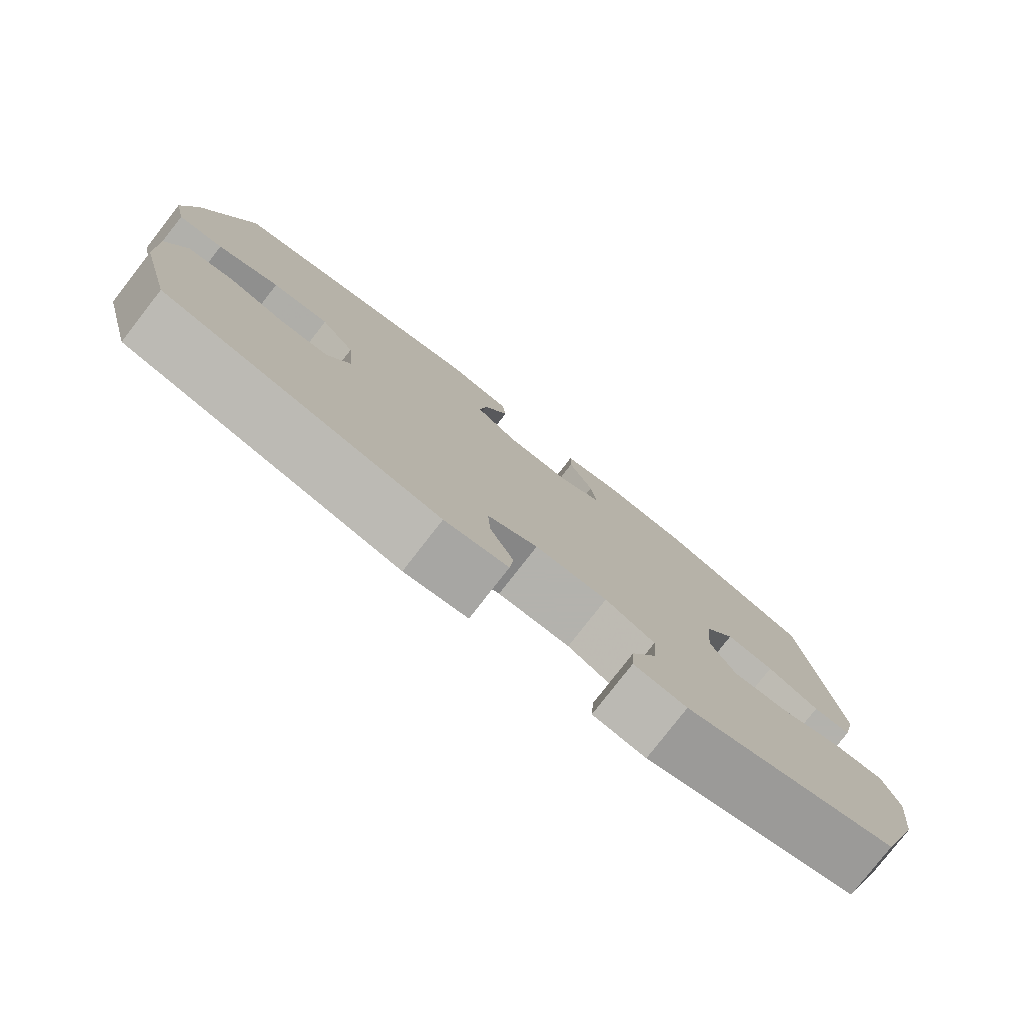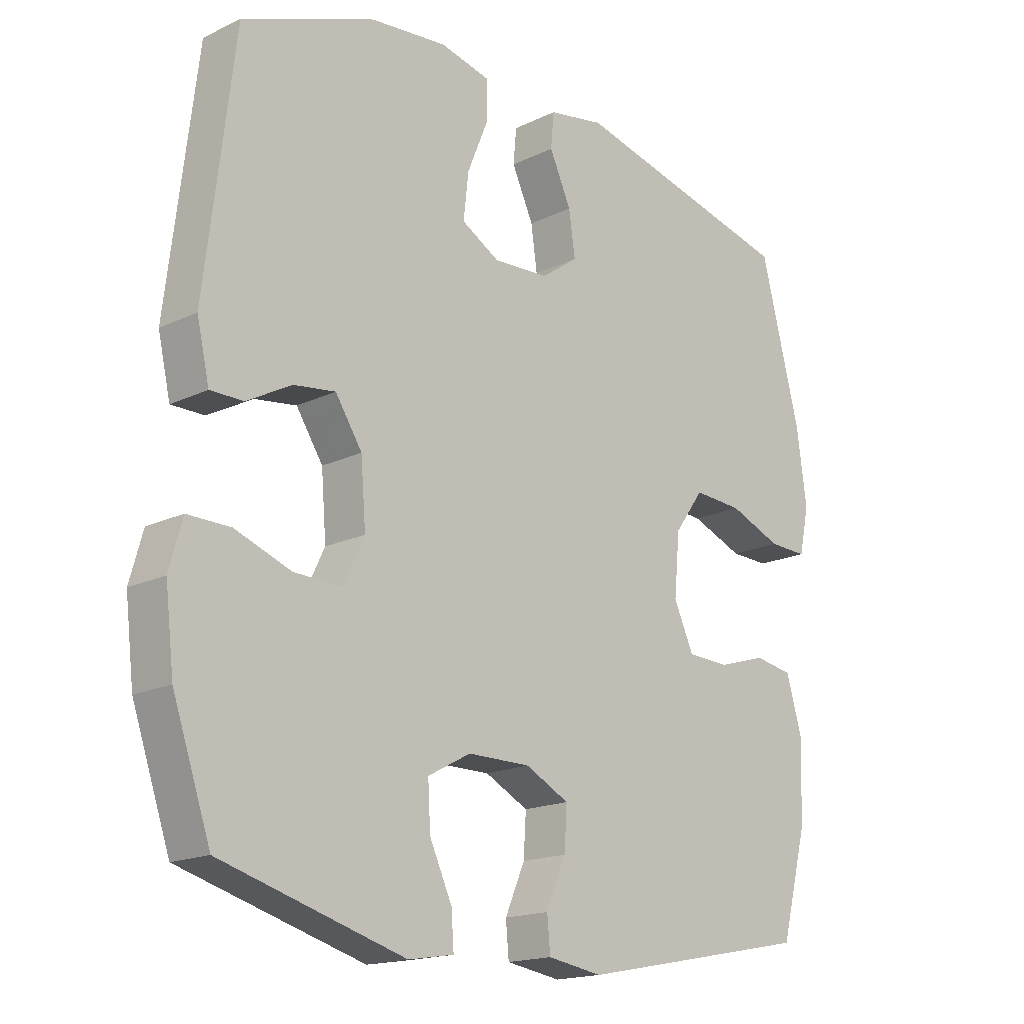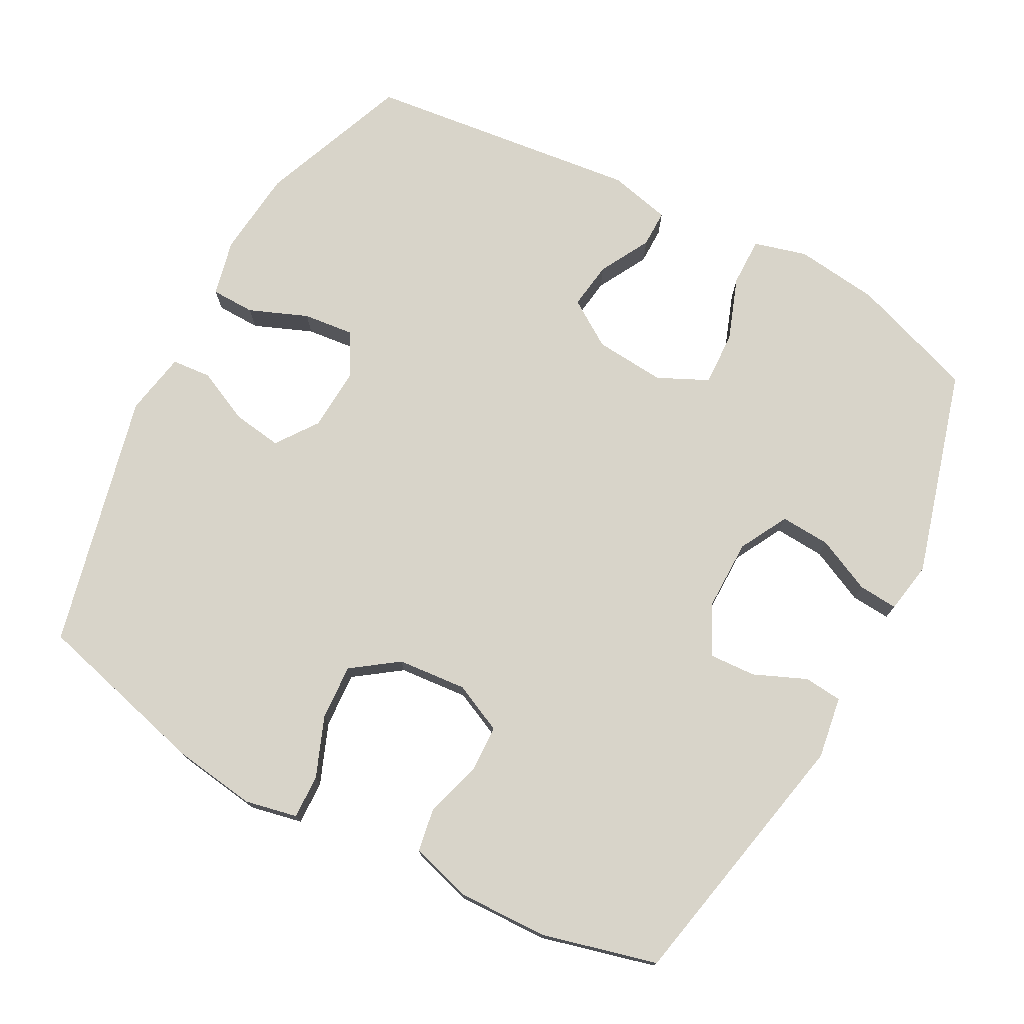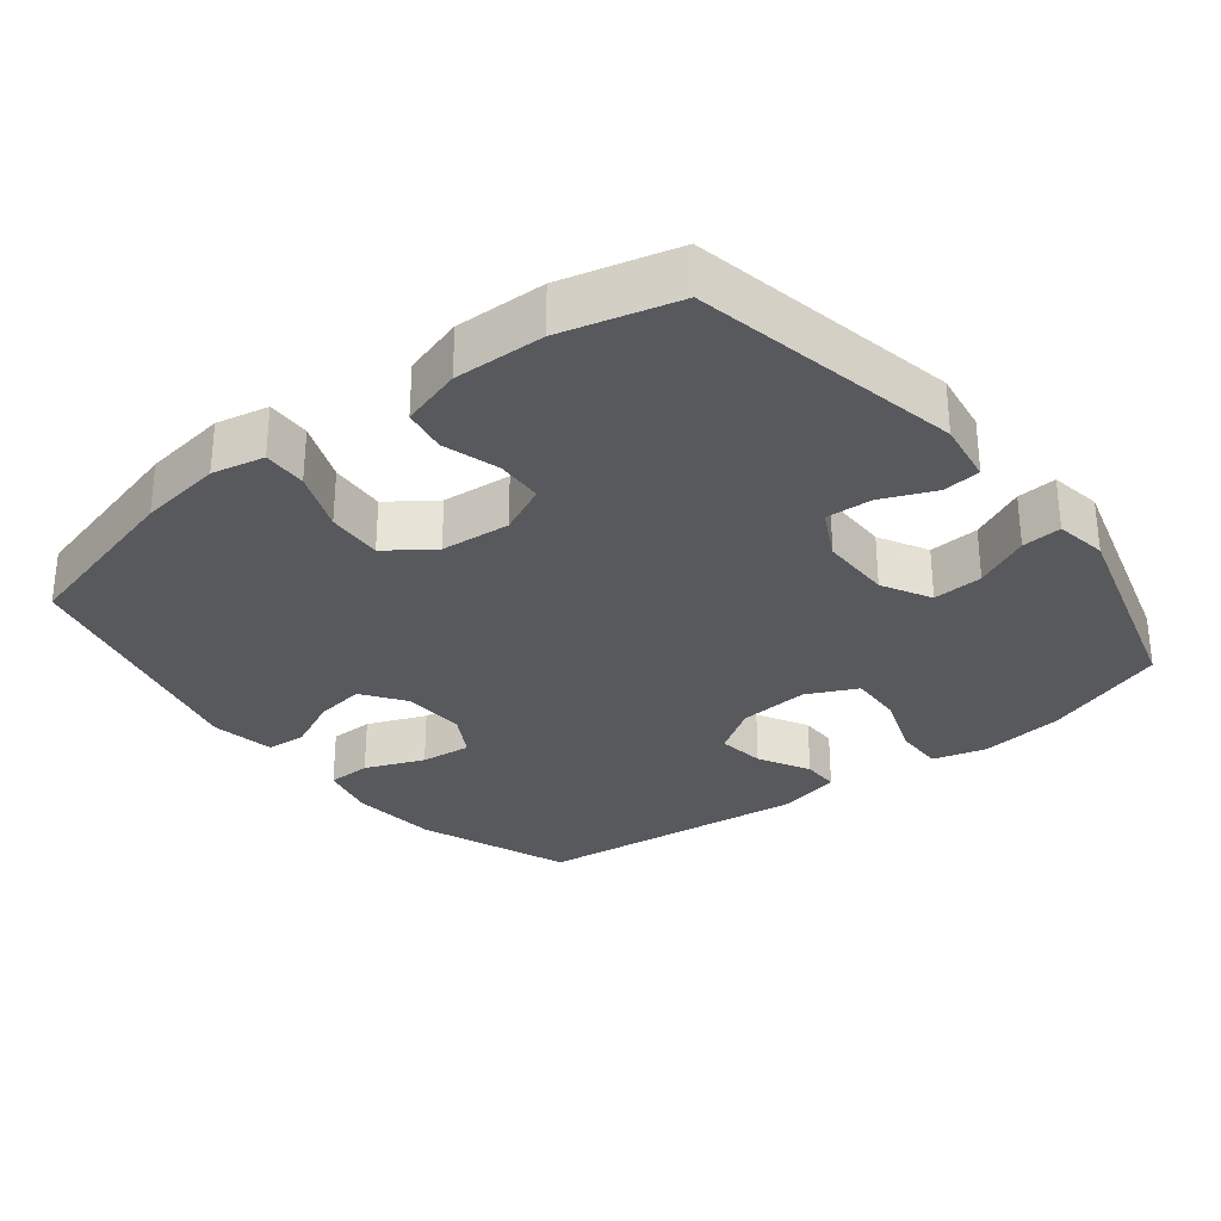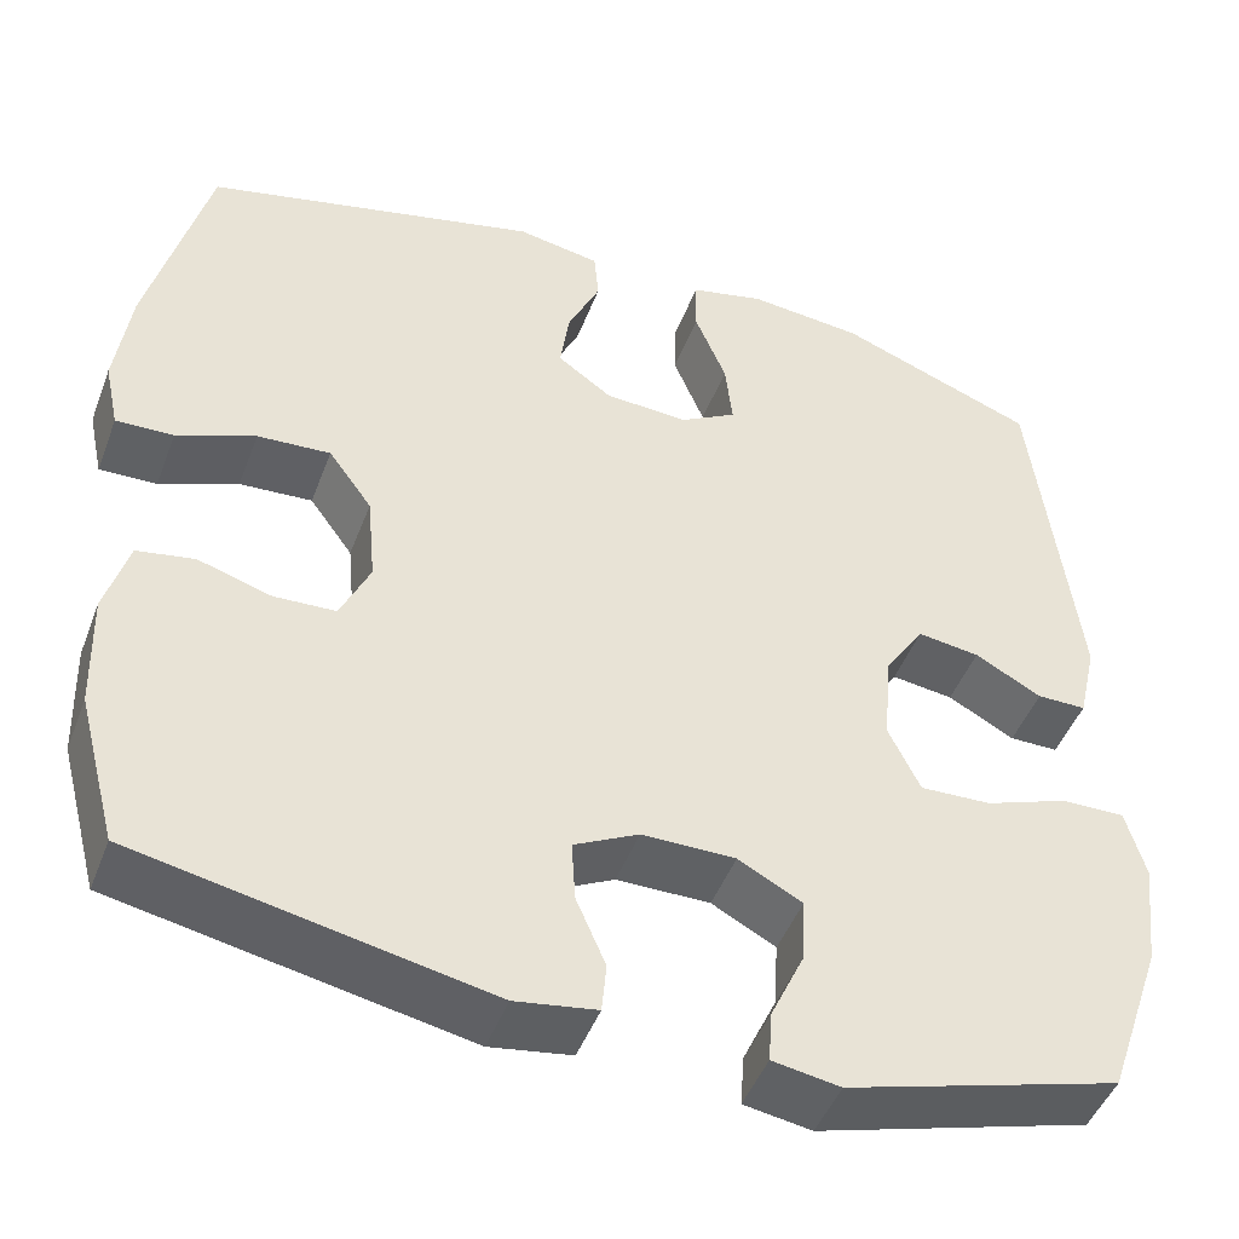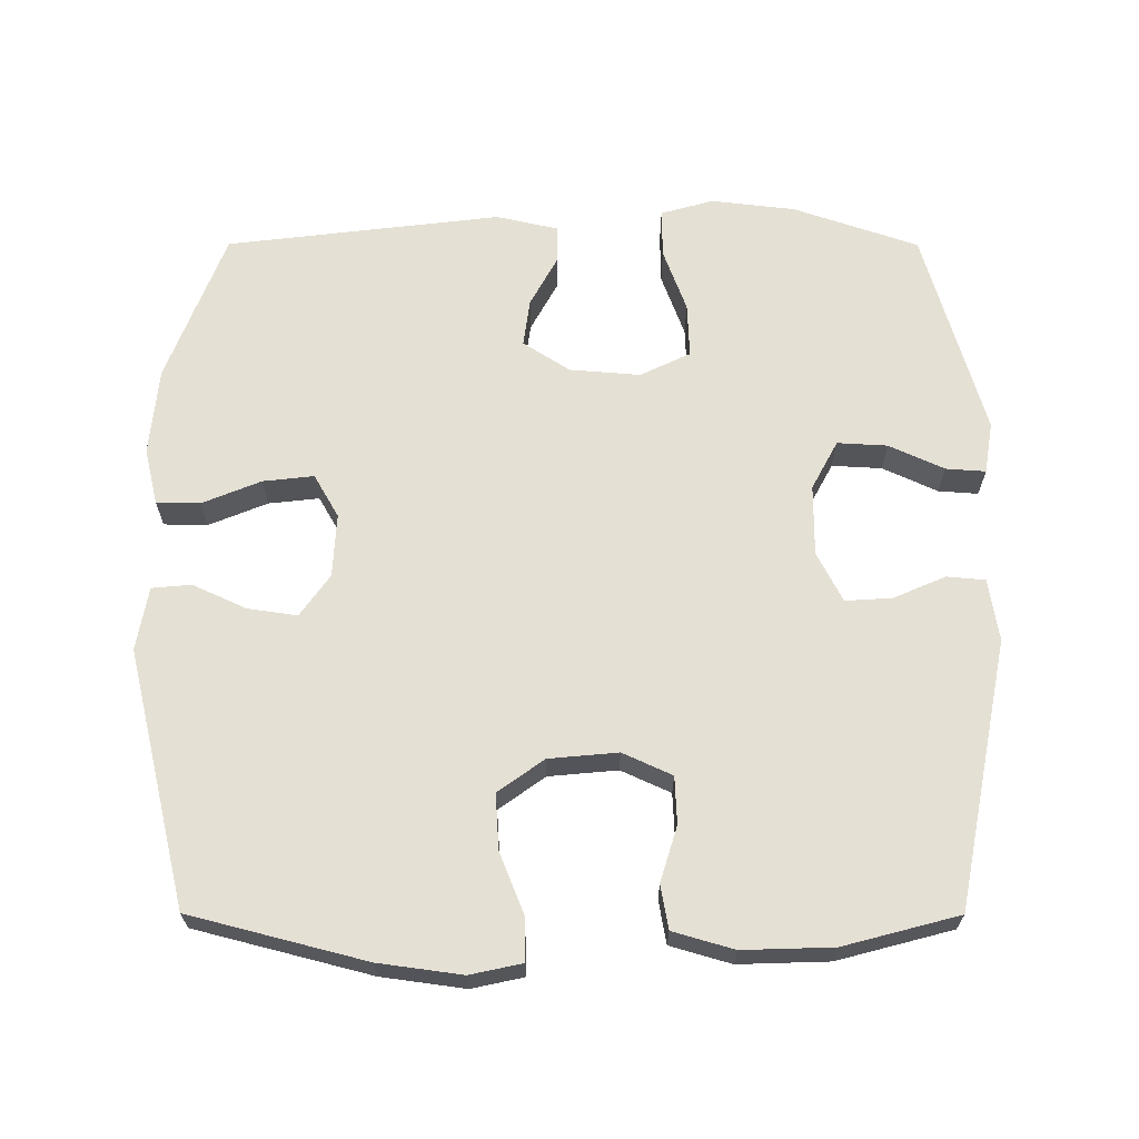
<metadata>
{"format":"obj","ext":"obj","renderer":"f3d","projection":"perspective","resolution":1024,"background":"white","views":[{"elev":-79.4,"azim":142.1,"up":"+Z"},{"elev":-17.2,"azim":-46.1,"up":"+Z"},{"elev":75.0,"azim":118.4,"up":"+Y"},{"elev":-30.2,"azim":128.4,"up":"+Y"},{"elev":-46.7,"azim":159.7,"up":"+Z"},{"elev":65.6,"azim":90.1,"up":"+Y"}]}
</metadata>
<code>
v -0.5 0.07 0.5
v -0.286 0.07 0.582
v -0.162 0.07 0.594
v -0.082 0.07 0.575
v -0.081 0.07 0.513
v -0.115 0.07 0.43
v -0.123 0.07 0.358
v -0.062 0.07 0.323
v 0.028 0.07 0.328
v 0.087 0.07 0.37
v 0.077 0.07 0.44
v 0.042 0.07 0.516
v 0.047 0.07 0.572
v 0.137 0.07 0.588
v 0.5 0.07 0.5
v 0.564 0.07 0.251
v 0.58 0.07 0.133
v 0.564 0.07 0.059
v 0.502 0.07 0.061
v 0.417 0.07 0.095
v 0.338 0.07 0.1
v 0.291 0.07 0.035
v 0.282 0.07 -0.063
v 0.314 0.07 -0.133
v 0.381 0.07 -0.136
v 0.46 0.07 -0.112
v 0.522 0.07 -0.123
v 0.547 0.07 -0.209
v 0.543 0.07 -0.337
v 0.5 0.07 -0.5
v 0.121 0.07 -0.575
v 0.033 0.07 -0.561
v 0.028 0.07 -0.507
v 0.06 0.07 -0.433
v 0.064 0.07 -0.367
v -0.006 0.07 -0.331
v -0.107 0.07 -0.331
v -0.176 0.07 -0.368
v -0.172 0.07 -0.439
v -0.136 0.07 -0.517
v -0.132 0.07 -0.573
v -0.205 0.07 -0.585
v -0.5 0.07 -0.5
v -0.561 0.07 -0.323
v -0.575 0.07 -0.204
v -0.554 0.07 -0.129
v -0.485 0.07 -0.13
v -0.395 0.07 -0.163
v -0.318 0.07 -0.166
v -0.284 0.07 -0.095
v -0.292 0.07 0.005
v -0.335 0.07 0.071
v -0.402 0.07 0.062
v -0.474 0.07 0.023
v -0.527 0.07 0.023
v -0.547 0.07 0.111
v -0.5 0 0.5
v -0.286 0 0.582
v -0.162 0 0.594
v -0.082 0 0.575
v -0.081 0 0.513
v -0.115 0 0.43
v -0.123 0 0.358
v -0.062 0 0.323
v 0.028 0 0.328
v 0.087 0 0.37
v 0.077 0 0.44
v 0.042 0 0.516
v 0.047 0 0.572
v 0.137 0 0.588
v 0.5 0 0.5
v 0.564 0 0.251
v 0.58 0 0.133
v 0.564 0 0.059
v 0.502 0 0.061
v 0.417 0 0.095
v 0.338 0 0.1
v 0.291 0 0.035
v 0.282 0 -0.063
v 0.314 0 -0.133
v 0.381 0 -0.136
v 0.46 0 -0.112
v 0.522 0 -0.123
v 0.547 0 -0.209
v 0.543 0 -0.337
v 0.5 0 -0.5
v 0.121 0 -0.575
v 0.033 0 -0.561
v 0.028 0 -0.507
v 0.06 0 -0.433
v 0.064 0 -0.367
v -0.006 0 -0.331
v -0.107 0 -0.331
v -0.176 0 -0.368
v -0.172 0 -0.439
v -0.136 0 -0.517
v -0.132 0 -0.573
v -0.205 0 -0.585
v -0.5 0 -0.5
v -0.561 0 -0.323
v -0.575 0 -0.204
v -0.554 0 -0.129
v -0.485 0 -0.13
v -0.395 0 -0.163
v -0.318 0 -0.166
v -0.284 0 -0.095
v -0.292 0 0.005
v -0.335 0 0.071
v -0.402 0 0.062
v -0.474 0 0.023
v -0.527 0 0.023
v -0.547 0 0.111
f 4 5 6
f 3 4 6
f 2 3 6
f 1 2 6
f 56 1 6
f 55 56 6
f 54 55 6
f 53 54 6
f 52 53 6 7
f 51 52 7 8
f 50 51 8 9
f 49 50 9 10
f 46 47 48
f 45 46 48
f 44 45 48
f 43 44 48
f 42 43 48
f 41 42 48
f 40 41 48
f 39 40 48
f 38 39 48 49
f 37 38 49 10
f 32 33 34
f 31 32 34
f 30 31 34
f 29 30 34
f 28 29 34
f 27 28 34
f 26 27 34
f 25 26 34
f 24 25 34 35
f 23 24 35 36
f 18 19 20
f 17 18 20
f 16 17 20
f 15 16 20
f 14 15 20
f 13 14 20
f 12 13 20
f 11 12 20
f 10 11 20 21
f 36 37 10
f 23 36 10
f 22 23 10
f 10 21 22
f 62 61 60
f 62 60 59
f 62 59 58
f 62 58 57
f 62 57 112
f 62 112 111
f 62 111 110
f 62 110 109
f 63 62 109 108
f 64 63 108 107
f 65 64 107 106
f 66 65 106 105
f 104 103 102
f 104 102 101
f 104 101 100
f 104 100 99
f 104 99 98
f 104 98 97
f 104 97 96
f 104 96 95
f 105 104 95 94
f 66 105 94 93
f 90 89 88
f 90 88 87
f 90 87 86
f 90 86 85
f 90 85 84
f 90 84 83
f 90 83 82
f 90 82 81
f 91 90 81 80
f 92 91 80 79
f 76 75 74
f 76 74 73
f 76 73 72
f 76 72 71
f 76 71 70
f 76 70 69
f 76 69 68
f 76 68 67
f 77 76 67 66
f 66 93 92
f 66 92 79
f 66 79 78
f 78 77 66
f 1 57 58 2
f 2 58 59 3
f 3 59 60 4
f 4 60 61 5
f 5 61 62 6
f 6 62 63 7
f 7 63 64 8
f 8 64 65 9
f 9 65 66 10
f 10 66 67 11
f 11 67 68 12
f 12 68 69 13
f 13 69 70 14
f 14 70 71 15
f 15 71 72 16
f 16 72 73 17
f 17 73 74 18
f 18 74 75 19
f 19 75 76 20
f 20 76 77 21
f 21 77 78 22
f 22 78 79 23
f 23 79 80 24
f 24 80 81 25
f 25 81 82 26
f 26 82 83 27
f 27 83 84 28
f 28 84 85 29
f 29 85 86 30
f 30 86 87 31
f 31 87 88 32
f 32 88 89 33
f 33 89 90 34
f 34 90 91 35
f 35 91 92 36
f 36 92 93 37
f 37 93 94 38
f 38 94 95 39
f 39 95 96 40
f 40 96 97 41
f 41 97 98 42
f 42 98 99 43
f 43 99 100 44
f 44 100 101 45
f 45 101 102 46
f 46 102 103 47
f 47 103 104 48
f 48 104 105 49
f 49 105 106 50
f 50 106 107 51
f 51 107 108 52
f 52 108 109 53
f 53 109 110 54
f 54 110 111 55
f 55 111 112 56
f 56 112 57 1

</code>
